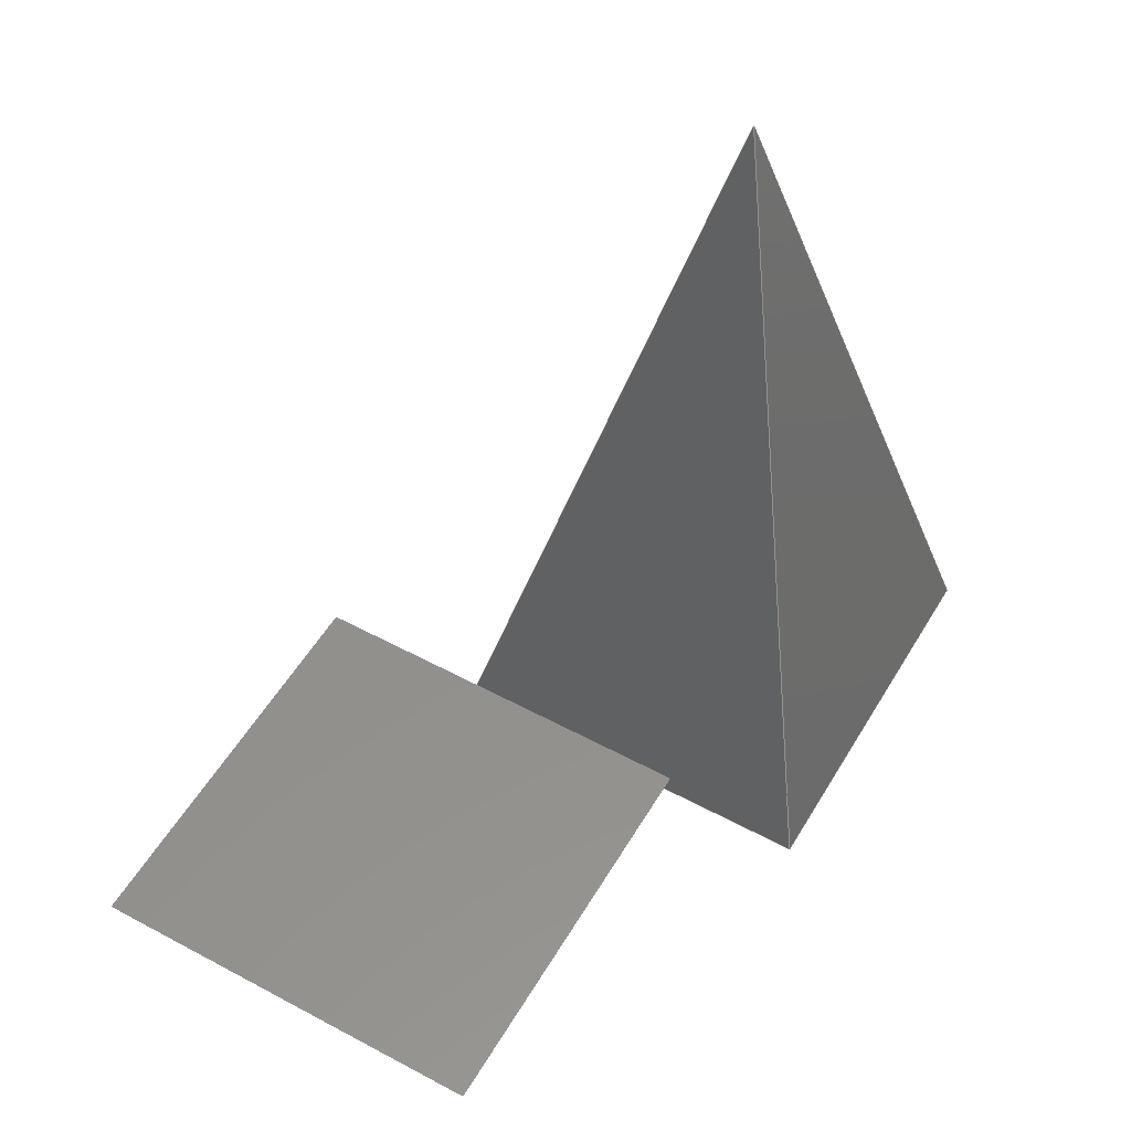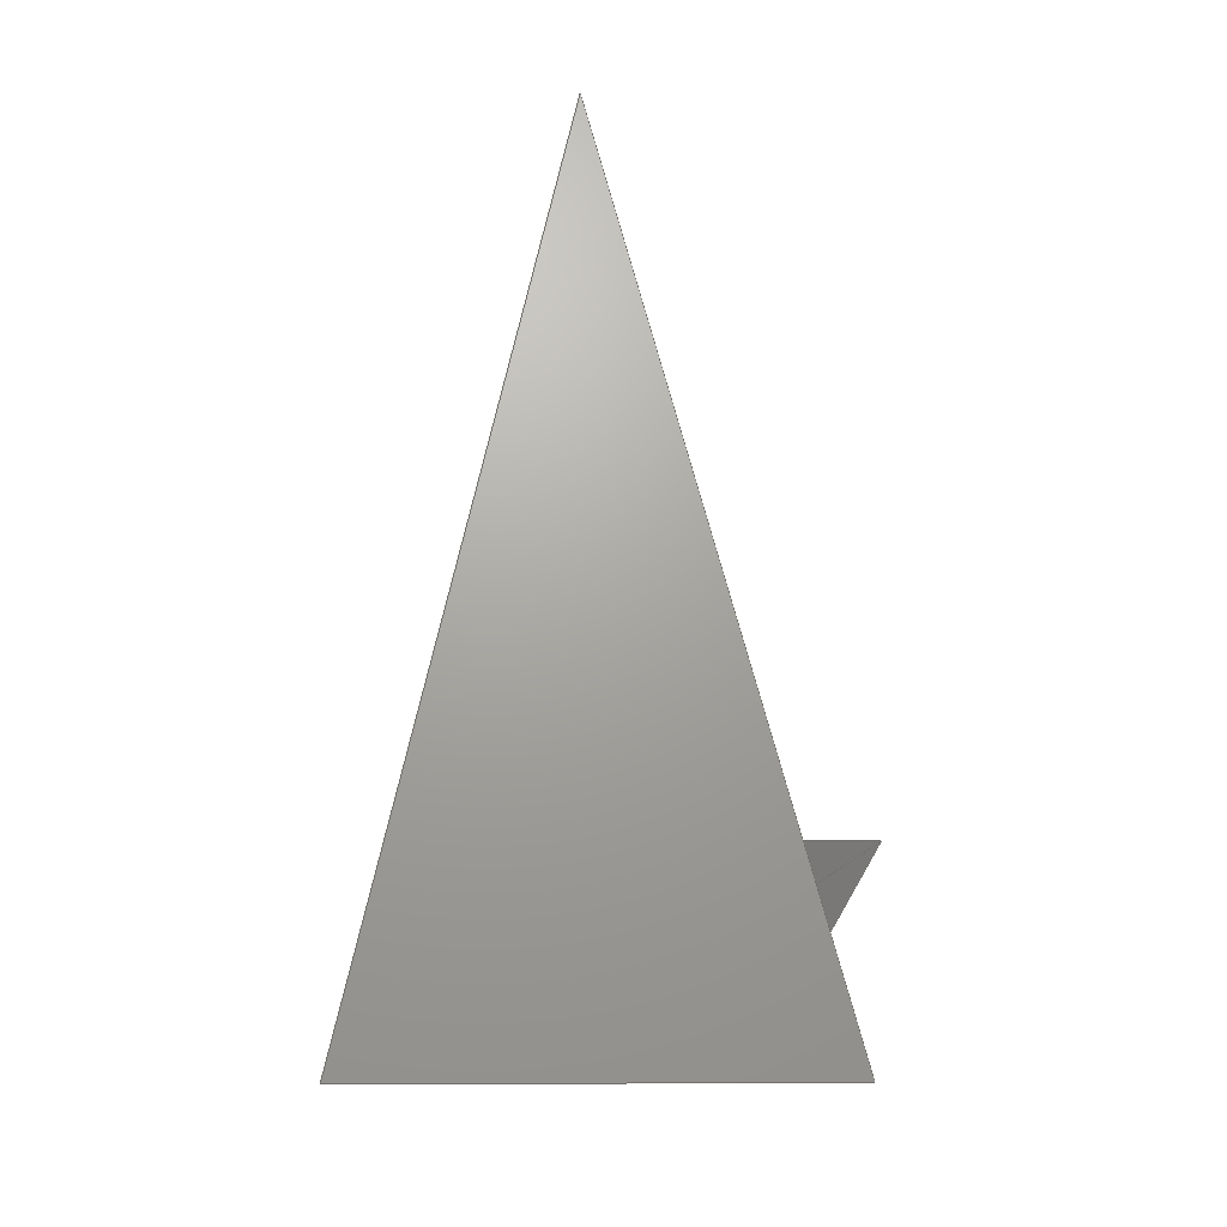
<metadata>
{"format":"step","ext":"step","renderer":"f3d","projection":"perspective","resolution":1024,"background":"white","views":[{"elev":53.1,"azim":-60.0,"up":"+Z"},{"elev":-7.5,"azim":84.9,"up":"+Z"}]}
</metadata>
<code>
ISO-10303-21;
DATA;
#1=PRODUCT_DEFINITION_CONTEXT('',#4,'design');
#2=APPLICATION_PROTOCOL_DEFINITION('INTERNATIONAL STANDARD','automotive_design',1994,#4);
#3=(GEOMETRIC_REPRESENTATION_CONTEXT(3)GLOBAL_UNCERTAINTY_ASSIGNED_CONTEXT((#5))GLOBAL_UNIT_ASSIGNED_CONTEXT((#6,#7,#8))REPRESENTATION_CONTEXT('NONE','WORKSPACE'));
#4=APPLICATION_CONTEXT(' ');
#5=UNCERTAINTY_MEASURE_WITH_UNIT(LENGTH_MEASURE(1e-06),#6,'','');
#6=(CONVERSION_BASED_UNIT('METRE',#10)LENGTH_UNIT()NAMED_UNIT(#11));
#7=(NAMED_UNIT(#12)PLANE_ANGLE_UNIT()SI_UNIT($,.RADIAN.));
#8=(NAMED_UNIT(#12)SOLID_ANGLE_UNIT()SI_UNIT($,.STERADIAN.));
#9=AXIS2_PLACEMENT_3D('',#14,#15,#16);
#10=LENGTH_MEASURE_WITH_UNIT(LENGTH_MEASURE(1),#17);
#11=DIMENSIONAL_EXPONENTS(1,0,0,0,0,0,0);
#12=DIMENSIONAL_EXPONENTS(0,0,0,0,0,0,0);
#13=PRODUCT_CONTEXT('',#4,'mechanical');
#14=CARTESIAN_POINT('',(0,0,0));
#15=DIRECTION('',(0,0,1));
#16=DIRECTION('',(1,0,0));
#17=(NAMED_UNIT(#11)LENGTH_UNIT()SI_UNIT(.MILLI.,.METRE.));
#18=PRESENTATION_STYLE_ASSIGNMENT((#19));
#19=SURFACE_STYLE_USAGE(.BOTH.,#20);
#20=SURFACE_SIDE_STYLE('',(#21));
#21=SURFACE_STYLE_FILL_AREA(#22);
#22=FILL_AREA_STYLE('',(#23));
#23=FILL_AREA_STYLE_COLOUR('',#24);
#24=COLOUR_RGB('',0.85,0.85,0.85);
#25=SHAPE_DEFINITION_REPRESENTATION(#26,#27);
#26=PRODUCT_DEFINITION_SHAPE('productshape0','',#30);
#27=MANIFOLD_SURFACE_SHAPE_REPRESENTATION('',(#28,#9),#3);
#28=SHELL_BASED_SURFACE_MODEL('shell0',(#33));
#29=PRODUCT('product0','','',(#13));
#30=PRODUCT_DEFINITION('mesh0','',#31,#2);
#31=PRODUCT_DEFINITION_FORMATION_WITH_SPECIFIED_SOURCE('prodsource0','',#29,.NOT_KNOWN.);
#32=STYLED_ITEM('',(#18),#33);
#33=CLOSED_SHELL('',(#60,#82,#104,#126,#148,#170,#192,#214,#236,#258,#280,#302,#324,#346,#368,#390,#412,#434,#456,#478));
#34=CARTESIAN_POINT('',(10,10,0));
#35=VERTEX_POINT('',#34);
#36=CARTESIAN_POINT('',(10,0,0));
#37=VERTEX_POINT('',#36);
#38=CARTESIAN_POINT('',(0,10,0));
#39=VERTEX_POINT('',#38);
#40=CARTESIAN_POINT('',(0,0,0));
#41=VERTEX_POINT('',#40);
#42=CARTESIAN_POINT('',(15,15,10));
#43=VERTEX_POINT('',#42);
#44=CARTESIAN_POINT('',(-5,-5,10));
#45=VERTEX_POINT('',#44);
#46=CARTESIAN_POINT('',(15,-5,10));
#47=VERTEX_POINT('',#46);
#48=CARTESIAN_POINT('',(-5,15,10));
#49=VERTEX_POINT('',#48);
#50=CARTESIAN_POINT('',(30,0,40));
#51=VERTEX_POINT('',#50);
#52=CARTESIAN_POINT('',(20,-10,0));
#53=VERTEX_POINT('',#52);
#54=CARTESIAN_POINT('',(40,-10,0));
#55=VERTEX_POINT('',#54);
#56=CARTESIAN_POINT('',(20,10,0));
#57=VERTEX_POINT('',#56);
#58=CARTESIAN_POINT('',(40,10,0));
#59=VERTEX_POINT('',#58);
#60=FACE_SURFACE('',(#65),#61,.T.);
#61=PLANE('',#62);
#62=AXIS2_PLACEMENT_3D('',#34,#63,#64);
#63=DIRECTION('',(-0,-0,-1));
#64=DIRECTION('',(0,-1,0));
#65=FACE_BOUND('',#66,.T.);
#66=EDGE_LOOP('',(#67,#68,#69));
#67=ORIENTED_EDGE('',*,*,#70,.T.);
#68=ORIENTED_EDGE('',*,*,#71,.T.);
#69=ORIENTED_EDGE('',*,*,#72,.T.);
#70=EDGE_CURVE('',#35,#37,#73,.F.);
#71=EDGE_CURVE('',#37,#39,#74,.T.);
#72=EDGE_CURVE('',#39,#35,#75,.T.);
#73=LINE('',#34,#76);
#74=LINE('',#36,#77);
#75=LINE('',#38,#78);
#76=VECTOR('',#79,1);
#77=VECTOR('',#80,1);
#78=VECTOR('',#81,1);
#79=DIRECTION('',(0,-1,0));
#80=DIRECTION('',(-0.7071,0.7071,0));
#81=DIRECTION('',(1,0,0));
#82=FACE_SURFACE('',(#87),#83,.T.);
#83=PLANE('',#84);
#84=AXIS2_PLACEMENT_3D('',#38,#85,#86);
#85=DIRECTION('',(0,0,-1));
#86=DIRECTION('',(0.7071,-0.7071,0));
#87=FACE_BOUND('',#88,.T.);
#88=EDGE_LOOP('',(#89,#90,#91));
#89=ORIENTED_EDGE('',*,*,#92,.T.);
#90=ORIENTED_EDGE('',*,*,#93,.T.);
#91=ORIENTED_EDGE('',*,*,#94,.T.);
#92=EDGE_CURVE('',#39,#37,#95,.F.);
#93=EDGE_CURVE('',#37,#41,#96,.T.);
#94=EDGE_CURVE('',#41,#39,#97,.T.);
#95=LINE('',#38,#98);
#96=LINE('',#36,#99);
#97=LINE('',#40,#100);
#98=VECTOR('',#101,1);
#99=VECTOR('',#102,1);
#100=VECTOR('',#103,1);
#101=DIRECTION('',(0.7071,-0.7071,0));
#102=DIRECTION('',(-1,0,0));
#103=DIRECTION('',(0,1,0));
#104=FACE_SURFACE('',(#109),#105,.T.);
#105=PLANE('',#106);
#106=AXIS2_PLACEMENT_3D('',#42,#107,#108);
#107=DIRECTION('',(0,0,1));
#108=DIRECTION('',(-0.7071,-0.7071,0));
#109=FACE_BOUND('',#110,.T.);
#110=EDGE_LOOP('',(#111,#112,#113));
#111=ORIENTED_EDGE('',*,*,#114,.T.);
#112=ORIENTED_EDGE('',*,*,#115,.T.);
#113=ORIENTED_EDGE('',*,*,#116,.T.);
#114=EDGE_CURVE('',#43,#45,#117,.F.);
#115=EDGE_CURVE('',#45,#47,#118,.T.);
#116=EDGE_CURVE('',#47,#43,#119,.T.);
#117=LINE('',#42,#120);
#118=LINE('',#44,#121);
#119=LINE('',#46,#122);
#120=VECTOR('',#123,1);
#121=VECTOR('',#124,1);
#122=VECTOR('',#125,1);
#123=DIRECTION('',(-0.7071,-0.7071,0));
#124=DIRECTION('',(1,0,0));
#125=DIRECTION('',(0,1,0));
#126=FACE_SURFACE('',(#131),#127,.T.);
#127=PLANE('',#128);
#128=AXIS2_PLACEMENT_3D('',#42,#129,#130);
#129=DIRECTION('',(0,0,1));
#130=DIRECTION('',(-1,0,0));
#131=FACE_BOUND('',#132,.T.);
#132=EDGE_LOOP('',(#133,#134,#135));
#133=ORIENTED_EDGE('',*,*,#136,.T.);
#134=ORIENTED_EDGE('',*,*,#137,.T.);
#135=ORIENTED_EDGE('',*,*,#138,.T.);
#136=EDGE_CURVE('',#43,#49,#139,.F.);
#137=EDGE_CURVE('',#49,#45,#140,.T.);
#138=EDGE_CURVE('',#45,#43,#141,.T.);
#139=LINE('',#42,#142);
#140=LINE('',#48,#143);
#141=LINE('',#44,#144);
#142=VECTOR('',#145,1);
#143=VECTOR('',#146,1);
#144=VECTOR('',#147,1);
#145=DIRECTION('',(-1,0,0));
#146=DIRECTION('',(0,-1,0));
#147=DIRECTION('',(0.7071,0.7071,0));
#148=FACE_SURFACE('',(#153),#149,.T.);
#149=PLANE('',#150);
#150=AXIS2_PLACEMENT_3D('',#46,#151,#152);
#151=DIRECTION('',(0,-0.8944,-0.4472));
#152=DIRECTION('',(-0.8018,0.2673,-0.5345));
#153=FACE_BOUND('',#154,.T.);
#154=EDGE_LOOP('',(#155,#156,#157));
#155=ORIENTED_EDGE('',*,*,#158,.T.);
#156=ORIENTED_EDGE('',*,*,#159,.T.);
#157=ORIENTED_EDGE('',*,*,#160,.T.);
#158=EDGE_CURVE('',#47,#41,#161,.F.);
#159=EDGE_CURVE('',#41,#37,#162,.T.);
#160=EDGE_CURVE('',#37,#47,#163,.T.);
#161=LINE('',#46,#164);
#162=LINE('',#40,#165);
#163=LINE('',#36,#166);
#164=VECTOR('',#167,1);
#165=VECTOR('',#168,1);
#166=VECTOR('',#169,1);
#167=DIRECTION('',(-0.8018,0.2673,-0.5345));
#168=DIRECTION('',(1,0,0));
#169=DIRECTION('',(0.4082,-0.4082,0.8165));
#170=FACE_SURFACE('',(#175),#171,.T.);
#171=PLANE('',#172);
#172=AXIS2_PLACEMENT_3D('',#46,#173,#174);
#173=DIRECTION('',(-0,-0.8944,-0.4472));
#174=DIRECTION('',(-1,0,0));
#175=FACE_BOUND('',#176,.T.);
#176=EDGE_LOOP('',(#177,#178,#179));
#177=ORIENTED_EDGE('',*,*,#180,.T.);
#178=ORIENTED_EDGE('',*,*,#181,.T.);
#179=ORIENTED_EDGE('',*,*,#182,.T.);
#180=EDGE_CURVE('',#47,#45,#183,.F.);
#181=EDGE_CURVE('',#45,#41,#184,.T.);
#182=EDGE_CURVE('',#41,#47,#185,.T.);
#183=LINE('',#46,#186);
#184=LINE('',#44,#187);
#185=LINE('',#40,#188);
#186=VECTOR('',#189,1);
#187=VECTOR('',#190,1);
#188=VECTOR('',#191,1);
#189=DIRECTION('',(-1,0,0));
#190=DIRECTION('',(0.4082,0.4082,-0.8165));
#191=DIRECTION('',(0.8018,-0.2673,0.5345));
#192=FACE_SURFACE('',(#197),#193,.T.);
#193=PLANE('',#194);
#194=AXIS2_PLACEMENT_3D('',#42,#195,#196);
#195=DIRECTION('',(0.8944,0,-0.4472));
#196=DIRECTION('',(-0.2673,-0.8018,-0.5345));
#197=FACE_BOUND('',#198,.T.);
#198=EDGE_LOOP('',(#199,#200,#201));
#199=ORIENTED_EDGE('',*,*,#202,.T.);
#200=ORIENTED_EDGE('',*,*,#203,.T.);
#201=ORIENTED_EDGE('',*,*,#204,.T.);
#202=EDGE_CURVE('',#43,#37,#205,.F.);
#203=EDGE_CURVE('',#37,#35,#206,.T.);
#204=EDGE_CURVE('',#35,#43,#207,.T.);
#205=LINE('',#42,#208);
#206=LINE('',#36,#209);
#207=LINE('',#34,#210);
#208=VECTOR('',#211,1);
#209=VECTOR('',#212,1);
#210=VECTOR('',#213,1);
#211=DIRECTION('',(-0.2673,-0.8018,-0.5345));
#212=DIRECTION('',(0,1,0));
#213=DIRECTION('',(0.4082,0.4082,0.8165));
#214=FACE_SURFACE('',(#219),#215,.T.);
#215=PLANE('',#216);
#216=AXIS2_PLACEMENT_3D('',#42,#217,#218);
#217=DIRECTION('',(0.8944,0,-0.4472));
#218=DIRECTION('',(0,-1,0));
#219=FACE_BOUND('',#220,.T.);
#220=EDGE_LOOP('',(#221,#222,#223));
#221=ORIENTED_EDGE('',*,*,#224,.T.);
#222=ORIENTED_EDGE('',*,*,#225,.T.);
#223=ORIENTED_EDGE('',*,*,#226,.T.);
#224=EDGE_CURVE('',#43,#47,#227,.F.);
#225=EDGE_CURVE('',#47,#37,#228,.T.);
#226=EDGE_CURVE('',#37,#43,#229,.T.);
#227=LINE('',#42,#230);
#228=LINE('',#46,#231);
#229=LINE('',#36,#232);
#230=VECTOR('',#233,1);
#231=VECTOR('',#234,1);
#232=VECTOR('',#235,1);
#233=DIRECTION('',(0,-1,0));
#234=DIRECTION('',(-0.4082,0.4082,-0.8165));
#235=DIRECTION('',(0.2673,0.8018,0.5345));
#236=FACE_SURFACE('',(#241),#237,.T.);
#237=PLANE('',#238);
#238=AXIS2_PLACEMENT_3D('',#48,#239,#240);
#239=DIRECTION('',(0,0.8944,-0.4472));
#240=DIRECTION('',(0.8018,-0.2673,-0.5345));
#241=FACE_BOUND('',#242,.T.);
#242=EDGE_LOOP('',(#243,#244,#245));
#243=ORIENTED_EDGE('',*,*,#246,.T.);
#244=ORIENTED_EDGE('',*,*,#247,.T.);
#245=ORIENTED_EDGE('',*,*,#248,.T.);
#246=EDGE_CURVE('',#49,#35,#249,.F.);
#247=EDGE_CURVE('',#35,#39,#250,.T.);
#248=EDGE_CURVE('',#39,#49,#251,.T.);
#249=LINE('',#48,#252);
#250=LINE('',#34,#253);
#251=LINE('',#38,#254);
#252=VECTOR('',#255,1);
#253=VECTOR('',#256,1);
#254=VECTOR('',#257,1);
#255=DIRECTION('',(0.8018,-0.2673,-0.5345));
#256=DIRECTION('',(-1,0,0));
#257=DIRECTION('',(-0.4082,0.4082,0.8165));
#258=FACE_SURFACE('',(#263),#259,.T.);
#259=PLANE('',#260);
#260=AXIS2_PLACEMENT_3D('',#42,#261,#262);
#261=DIRECTION('',(0,0.8944,-0.4472));
#262=DIRECTION('',(-0.4082,-0.4082,-0.8165));
#263=FACE_BOUND('',#264,.T.);
#264=EDGE_LOOP('',(#265,#266,#267));
#265=ORIENTED_EDGE('',*,*,#268,.T.);
#266=ORIENTED_EDGE('',*,*,#269,.T.);
#267=ORIENTED_EDGE('',*,*,#270,.T.);
#268=EDGE_CURVE('',#43,#35,#271,.F.);
#269=EDGE_CURVE('',#35,#49,#272,.T.);
#270=EDGE_CURVE('',#49,#43,#273,.T.);
#271=LINE('',#42,#274);
#272=LINE('',#34,#275);
#273=LINE('',#48,#276);
#274=VECTOR('',#277,1);
#275=VECTOR('',#278,1);
#276=VECTOR('',#279,1);
#277=DIRECTION('',(-0.4082,-0.4082,-0.8165));
#278=DIRECTION('',(-0.8018,0.2673,0.5345));
#279=DIRECTION('',(1,0,0));
#280=FACE_SURFACE('',(#285),#281,.T.);
#281=PLANE('',#282);
#282=AXIS2_PLACEMENT_3D('',#38,#283,#284);
#283=DIRECTION('',(-0.8944,-0,-0.4472));
#284=DIRECTION('',(0,-1,0));
#285=FACE_BOUND('',#286,.T.);
#286=EDGE_LOOP('',(#287,#288,#289));
#287=ORIENTED_EDGE('',*,*,#290,.T.);
#288=ORIENTED_EDGE('',*,*,#291,.T.);
#289=ORIENTED_EDGE('',*,*,#292,.T.);
#290=EDGE_CURVE('',#39,#41,#293,.F.);
#291=EDGE_CURVE('',#41,#45,#294,.T.);
#292=EDGE_CURVE('',#45,#39,#295,.T.);
#293=LINE('',#38,#296);
#294=LINE('',#40,#297);
#295=LINE('',#44,#298);
#296=VECTOR('',#299,1);
#297=VECTOR('',#300,1);
#298=VECTOR('',#301,1);
#299=DIRECTION('',(0,-1,0));
#300=DIRECTION('',(-0.4082,-0.4082,0.8165));
#301=DIRECTION('',(0.2673,0.8018,-0.5345));
#302=FACE_SURFACE('',(#307),#303,.T.);
#303=PLANE('',#304);
#304=AXIS2_PLACEMENT_3D('',#48,#305,#306);
#305=DIRECTION('',(-0.8944,-0,-0.4472));
#306=DIRECTION('',(0.4082,-0.4082,-0.8165));
#307=FACE_BOUND('',#308,.T.);
#308=EDGE_LOOP('',(#309,#310,#311));
#309=ORIENTED_EDGE('',*,*,#312,.T.);
#310=ORIENTED_EDGE('',*,*,#313,.T.);
#311=ORIENTED_EDGE('',*,*,#314,.T.);
#312=EDGE_CURVE('',#49,#39,#315,.F.);
#313=EDGE_CURVE('',#39,#45,#316,.T.);
#314=EDGE_CURVE('',#45,#49,#317,.T.);
#315=LINE('',#48,#318);
#316=LINE('',#38,#319);
#317=LINE('',#44,#320);
#318=VECTOR('',#321,1);
#319=VECTOR('',#322,1);
#320=VECTOR('',#323,1);
#321=DIRECTION('',(0.4082,-0.4082,-0.8165));
#322=DIRECTION('',(-0.2673,-0.8018,0.5345));
#323=DIRECTION('',(0,1,0));
#324=FACE_SURFACE('',(#329),#325,.T.);
#325=PLANE('',#326);
#326=AXIS2_PLACEMENT_3D('',#50,#327,#328);
#327=DIRECTION('',(0,-0.9701,0.2425));
#328=DIRECTION('',(-0.2357,-0.2357,-0.9428));
#329=FACE_BOUND('',#330,.T.);
#330=EDGE_LOOP('',(#331,#332,#333));
#331=ORIENTED_EDGE('',*,*,#334,.T.);
#332=ORIENTED_EDGE('',*,*,#335,.T.);
#333=ORIENTED_EDGE('',*,*,#336,.T.);
#334=EDGE_CURVE('',#51,#53,#337,.F.);
#335=EDGE_CURVE('',#53,#55,#338,.T.);
#336=EDGE_CURVE('',#55,#51,#339,.T.);
#337=LINE('',#50,#340);
#338=LINE('',#52,#341);
#339=LINE('',#54,#342);
#340=VECTOR('',#343,1);
#341=VECTOR('',#344,1);
#342=VECTOR('',#345,1);
#343=DIRECTION('',(-0.2357,-0.2357,-0.9428));
#344=DIRECTION('',(1,0,0));
#345=DIRECTION('',(-0.2357,0.2357,0.9428));
#346=FACE_SURFACE('',(#351),#347,.T.);
#347=PLANE('',#348);
#348=AXIS2_PLACEMENT_3D('',#56,#349,#350);
#349=DIRECTION('',(0,0,-1));
#350=DIRECTION('',(0.7071,-0.7071,0));
#351=FACE_BOUND('',#352,.T.);
#352=EDGE_LOOP('',(#353,#354,#355));
#353=ORIENTED_EDGE('',*,*,#356,.T.);
#354=ORIENTED_EDGE('',*,*,#357,.T.);
#355=ORIENTED_EDGE('',*,*,#358,.T.);
#356=EDGE_CURVE('',#57,#55,#359,.F.);
#357=EDGE_CURVE('',#55,#53,#360,.T.);
#358=EDGE_CURVE('',#53,#57,#361,.T.);
#359=LINE('',#56,#362);
#360=LINE('',#54,#363);
#361=LINE('',#52,#364);
#362=VECTOR('',#365,1);
#363=VECTOR('',#366,1);
#364=VECTOR('',#367,1);
#365=DIRECTION('',(0.7071,-0.7071,0));
#366=DIRECTION('',(-1,0,0));
#367=DIRECTION('',(0,1,0));
#368=FACE_SURFACE('',(#373),#369,.T.);
#369=PLANE('',#370);
#370=AXIS2_PLACEMENT_3D('',#50,#371,#372);
#371=DIRECTION('',(-0.9701,0,0.2425));
#372=DIRECTION('',(-0.2357,0.2357,-0.9428));
#373=FACE_BOUND('',#374,.T.);
#374=EDGE_LOOP('',(#375,#376,#377));
#375=ORIENTED_EDGE('',*,*,#378,.T.);
#376=ORIENTED_EDGE('',*,*,#379,.T.);
#377=ORIENTED_EDGE('',*,*,#380,.T.);
#378=EDGE_CURVE('',#51,#57,#381,.F.);
#379=EDGE_CURVE('',#57,#53,#382,.T.);
#380=EDGE_CURVE('',#53,#51,#383,.T.);
#381=LINE('',#50,#384);
#382=LINE('',#56,#385);
#383=LINE('',#52,#386);
#384=VECTOR('',#387,1);
#385=VECTOR('',#388,1);
#386=VECTOR('',#389,1);
#387=DIRECTION('',(-0.2357,0.2357,-0.9428));
#388=DIRECTION('',(0,-1,0));
#389=DIRECTION('',(0.2357,0.2357,0.9428));
#390=FACE_SURFACE('',(#395),#391,.T.);
#391=PLANE('',#392);
#392=AXIS2_PLACEMENT_3D('',#50,#393,#394);
#393=DIRECTION('',(0.9701,0,0.2425));
#394=DIRECTION('',(0.2357,-0.2357,-0.9428));
#395=FACE_BOUND('',#396,.T.);
#396=EDGE_LOOP('',(#397,#398,#399));
#397=ORIENTED_EDGE('',*,*,#400,.T.);
#398=ORIENTED_EDGE('',*,*,#401,.T.);
#399=ORIENTED_EDGE('',*,*,#402,.T.);
#400=EDGE_CURVE('',#51,#55,#403,.F.);
#401=EDGE_CURVE('',#55,#59,#404,.T.);
#402=EDGE_CURVE('',#59,#51,#405,.T.);
#403=LINE('',#50,#406);
#404=LINE('',#54,#407);
#405=LINE('',#58,#408);
#406=VECTOR('',#409,1);
#407=VECTOR('',#410,1);
#408=VECTOR('',#411,1);
#409=DIRECTION('',(0.2357,-0.2357,-0.9428));
#410=DIRECTION('',(0,1,0));
#411=DIRECTION('',(-0.2357,-0.2357,0.9428));
#412=FACE_SURFACE('',(#417),#413,.T.);
#413=PLANE('',#414);
#414=AXIS2_PLACEMENT_3D('',#50,#415,#416);
#415=DIRECTION('',(0,0.9701,0.2425));
#416=DIRECTION('',(0.2357,0.2357,-0.9428));
#417=FACE_BOUND('',#418,.T.);
#418=EDGE_LOOP('',(#419,#420,#421));
#419=ORIENTED_EDGE('',*,*,#422,.T.);
#420=ORIENTED_EDGE('',*,*,#423,.T.);
#421=ORIENTED_EDGE('',*,*,#424,.T.);
#422=EDGE_CURVE('',#51,#59,#425,.F.);
#423=EDGE_CURVE('',#59,#57,#426,.T.);
#424=EDGE_CURVE('',#57,#51,#427,.T.);
#425=LINE('',#50,#428);
#426=LINE('',#58,#429);
#427=LINE('',#56,#430);
#428=VECTOR('',#431,1);
#429=VECTOR('',#432,1);
#430=VECTOR('',#433,1);
#431=DIRECTION('',(0.2357,0.2357,-0.9428));
#432=DIRECTION('',(-1,0,0));
#433=DIRECTION('',(0.2357,-0.2357,0.9428));
#434=FACE_SURFACE('',(#439),#435,.T.);
#435=PLANE('',#436);
#436=AXIS2_PLACEMENT_3D('',#58,#437,#438);
#437=DIRECTION('',(-0,-0,-1));
#438=DIRECTION('',(0,-1,0));
#439=FACE_BOUND('',#440,.T.);
#440=EDGE_LOOP('',(#441,#442,#443));
#441=ORIENTED_EDGE('',*,*,#444,.T.);
#442=ORIENTED_EDGE('',*,*,#445,.T.);
#443=ORIENTED_EDGE('',*,*,#446,.T.);
#444=EDGE_CURVE('',#59,#55,#447,.F.);
#445=EDGE_CURVE('',#55,#57,#448,.T.);
#446=EDGE_CURVE('',#57,#59,#449,.T.);
#447=LINE('',#58,#450);
#448=LINE('',#54,#451);
#449=LINE('',#56,#452);
#450=VECTOR('',#453,1);
#451=VECTOR('',#454,1);
#452=VECTOR('',#455,1);
#453=DIRECTION('',(0,-1,0));
#454=DIRECTION('',(-0.7071,0.7071,0));
#455=DIRECTION('',(1,0,0));
#456=FACE_SURFACE('',(#461),#457,.T.);
#457=PLANE('',#458);
#458=AXIS2_PLACEMENT_3D('',#34,#459,#460);
#459=DIRECTION('',(-0,-0,-1));
#460=DIRECTION('',(0,-1,0));
#461=FACE_BOUND('',#462,.T.);
#462=EDGE_LOOP('',(#463,#464,#465));
#463=ORIENTED_EDGE('',*,*,#466,.T.);
#464=ORIENTED_EDGE('',*,*,#467,.T.);
#465=ORIENTED_EDGE('',*,*,#468,.T.);
#466=EDGE_CURVE('',#35,#37,#469,.F.);
#467=EDGE_CURVE('',#37,#39,#470,.T.);
#468=EDGE_CURVE('',#39,#35,#471,.T.);
#469=LINE('',#34,#472);
#470=LINE('',#36,#473);
#471=LINE('',#38,#474);
#472=VECTOR('',#475,1);
#473=VECTOR('',#476,1);
#474=VECTOR('',#477,1);
#475=DIRECTION('',(0,-1,0));
#476=DIRECTION('',(-0.7071,0.7071,0));
#477=DIRECTION('',(1,0,0));
#478=FACE_SURFACE('',(#483),#479,.T.);
#479=PLANE('',#480);
#480=AXIS2_PLACEMENT_3D('',#38,#481,#482);
#481=DIRECTION('',(0,0,-1));
#482=DIRECTION('',(0.7071,-0.7071,0));
#483=FACE_BOUND('',#484,.T.);
#484=EDGE_LOOP('',(#485,#486,#487));
#485=ORIENTED_EDGE('',*,*,#488,.T.);
#486=ORIENTED_EDGE('',*,*,#489,.T.);
#487=ORIENTED_EDGE('',*,*,#490,.T.);
#488=EDGE_CURVE('',#39,#37,#491,.F.);
#489=EDGE_CURVE('',#37,#41,#492,.T.);
#490=EDGE_CURVE('',#41,#39,#493,.T.);
#491=LINE('',#38,#494);
#492=LINE('',#36,#495);
#493=LINE('',#40,#496);
#494=VECTOR('',#497,1);
#495=VECTOR('',#498,1);
#496=VECTOR('',#499,1);
#497=DIRECTION('',(0.7071,-0.7071,0));
#498=DIRECTION('',(-1,0,0));
#499=DIRECTION('',(0,1,0));
ENDSEC;
END-ISO-10303-21;

</code>
